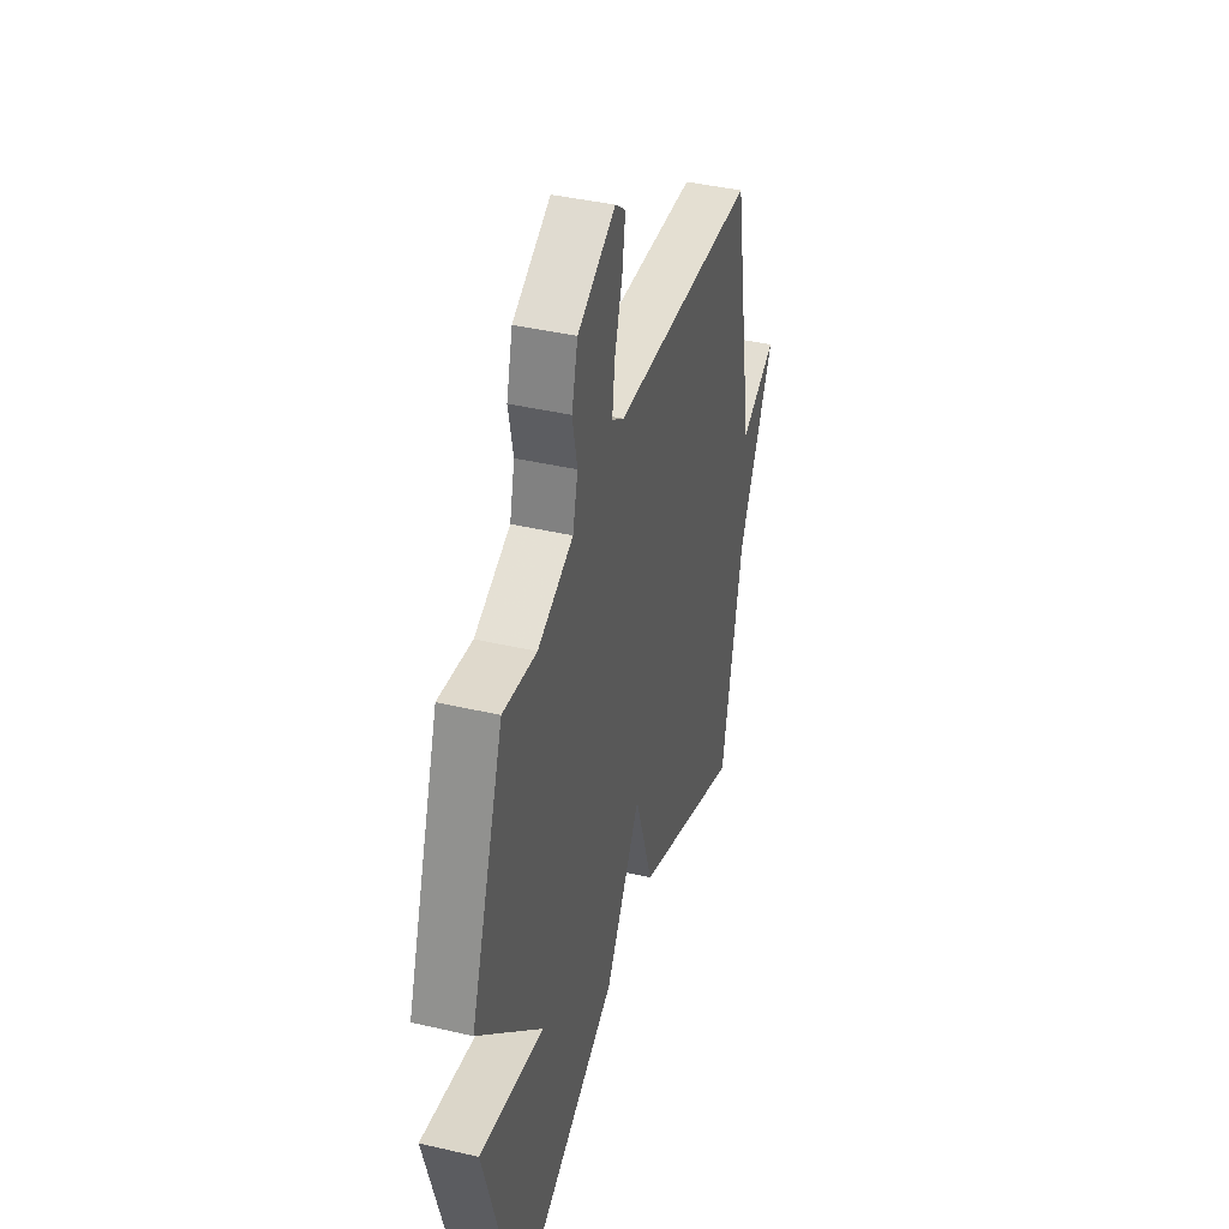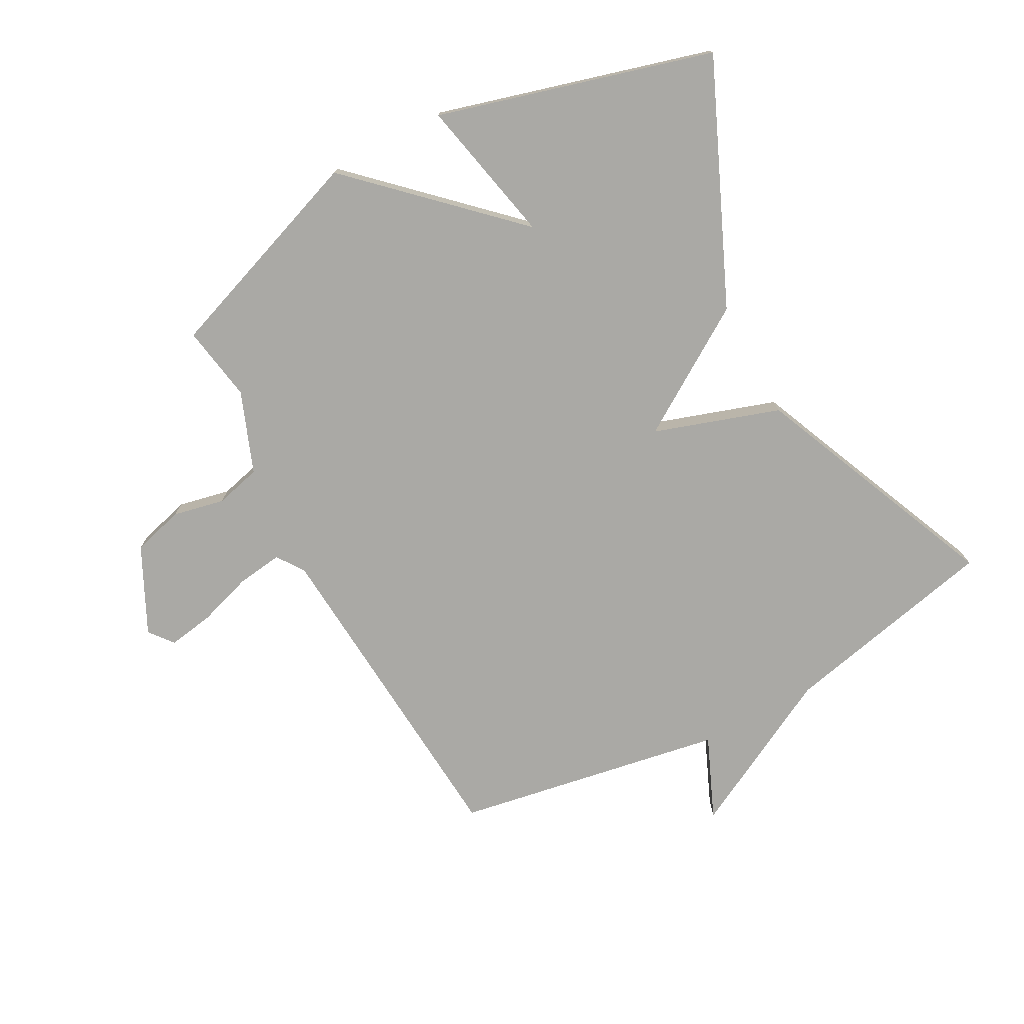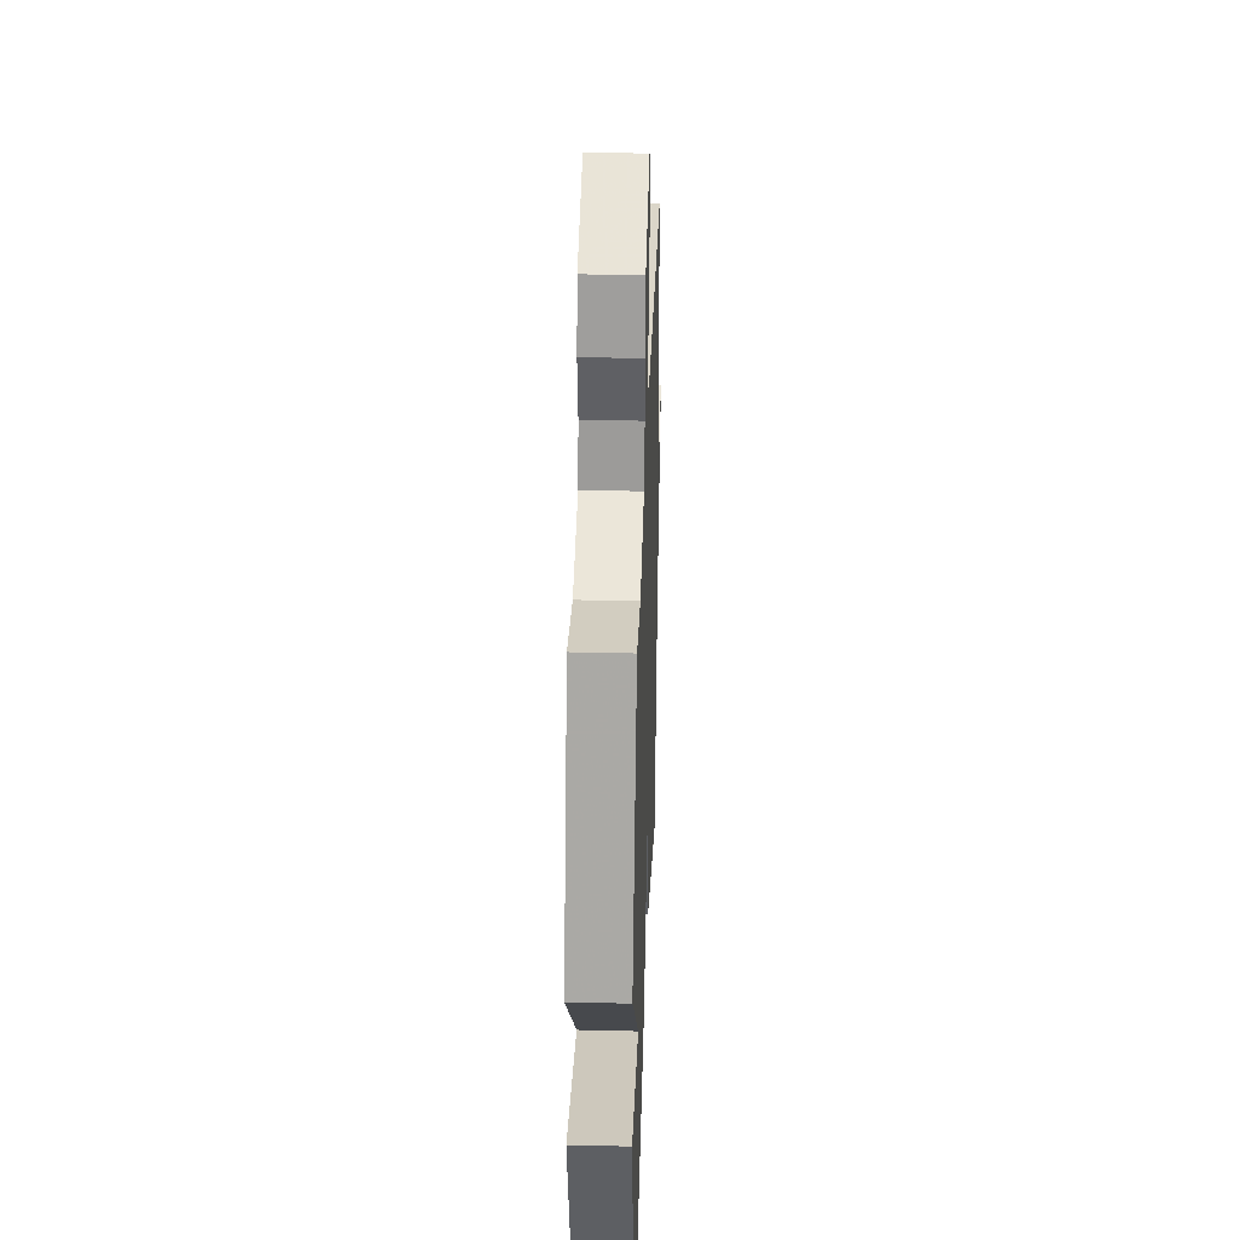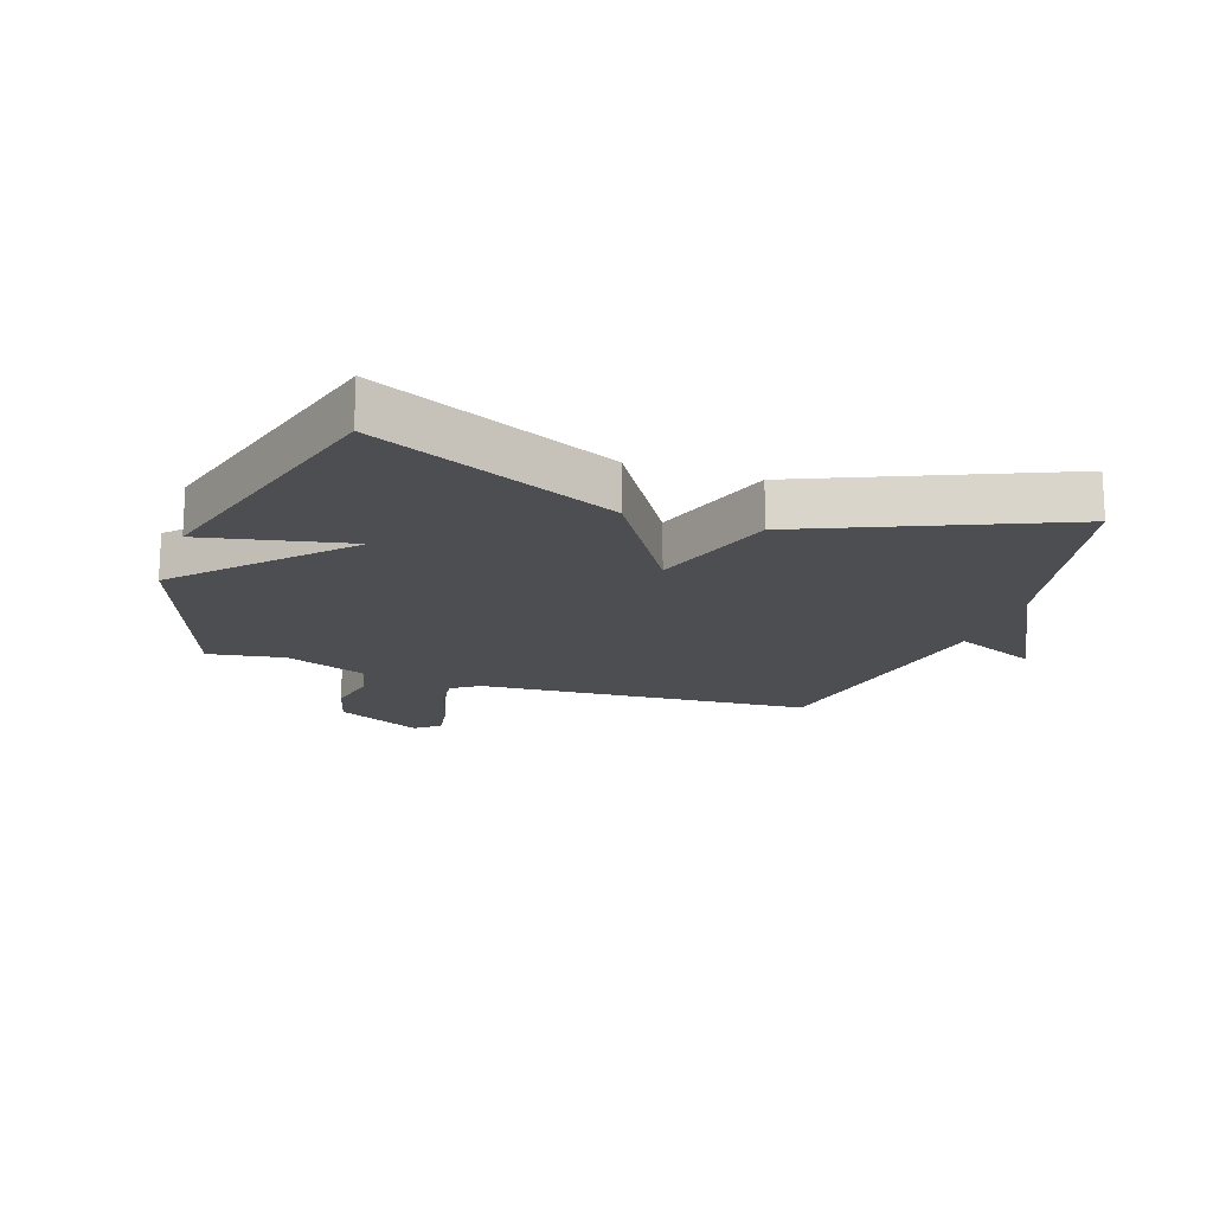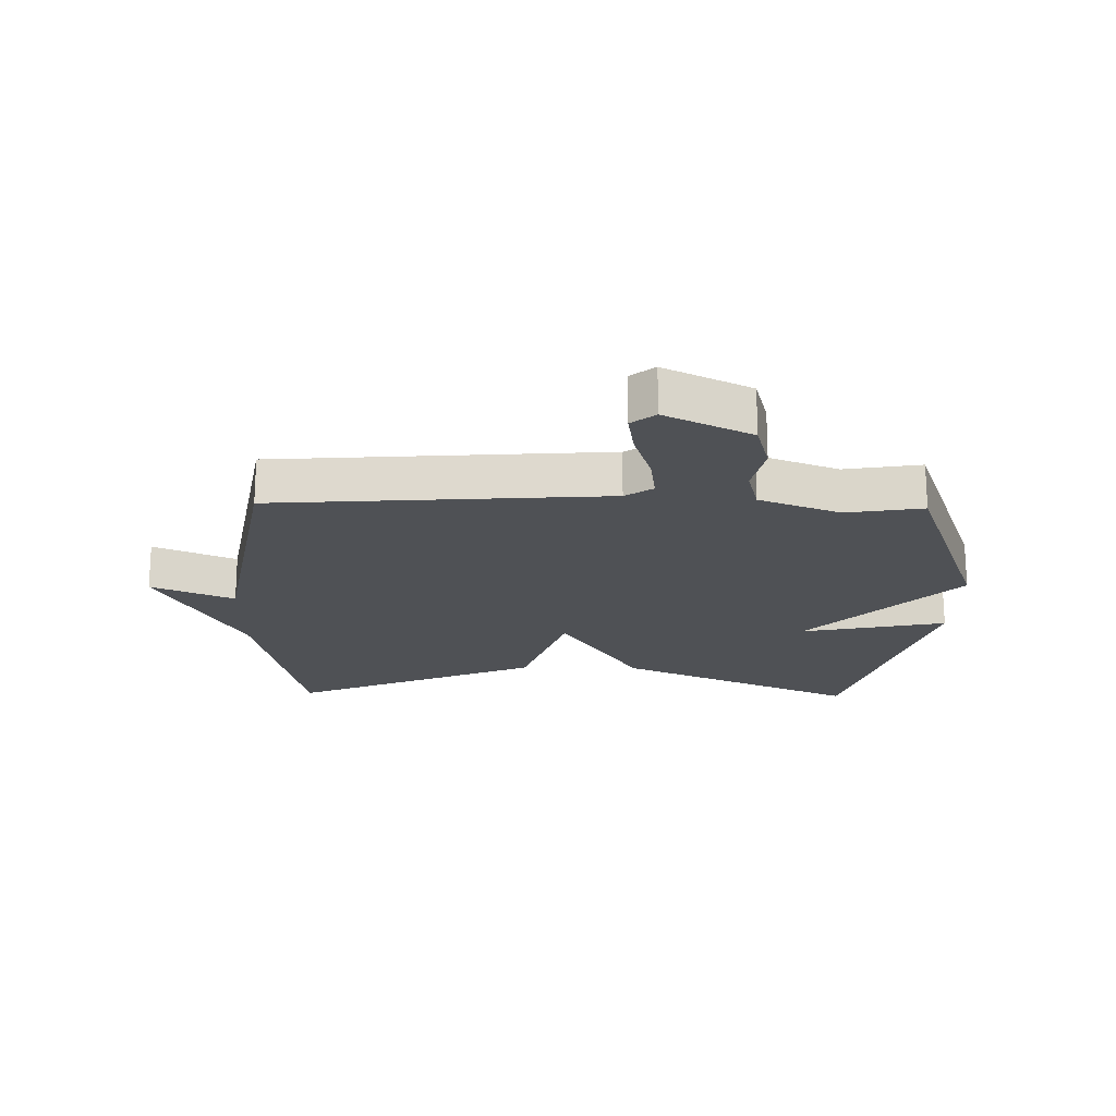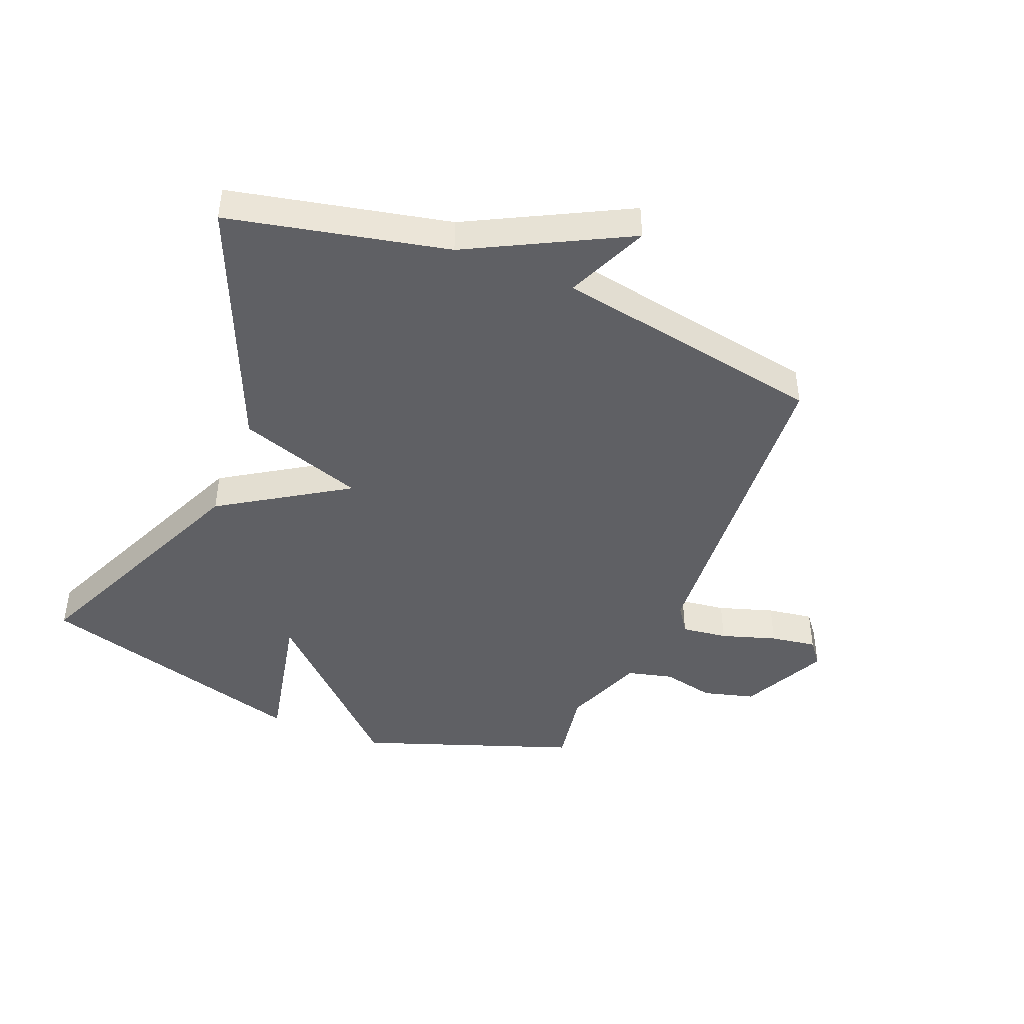
<metadata>
{"format":"obj","ext":"obj","renderer":"f3d","projection":"perspective","resolution":1024,"background":"white","views":[{"elev":41.0,"azim":105.8,"up":"+Z"},{"elev":-75.4,"azim":118.3,"up":"+Y"},{"elev":34.1,"azim":91.9,"up":"+Z"},{"elev":-17.2,"azim":161.1,"up":"+Y"},{"elev":-19.7,"azim":-1.2,"up":"+Y"},{"elev":-44.6,"azim":-112.2,"up":"+Y"}]}
</metadata>
<code>
v -0.5 0.07 0.5
v 0.044 0.07 0.541
v 0.089 0.07 0.572
v 0.079 0.07 0.647
v 0.05 0.07 0.737
v 0.038 0.07 0.812
v 0.077 0.07 0.843
v 0.218 0.07 0.774
v 0.241 0.07 0.69
v 0.223 0.07 0.605
v 0.242 0.07 0.53
v 0.375 0.07 0.479
v 0.5 0.07 0.5
v 0.626 0.07 0.151
v 0.387 0.07 -0.1
v 0.626 0.07 -0.049
v 0.5 0.07 -0.5
v 0.106 0.07 -0.326
v -0.026 0.07 -0.12
v -0.094 0.07 -0.326
v -0.5 0.07 -0.5
v -0.578 0.07 -0.143
v -0.713 0.07 0.115
v -0.578 0.07 0.057
v -0.5 0 0.5
v 0.044 0 0.541
v 0.089 0 0.572
v 0.079 0 0.647
v 0.05 0 0.737
v 0.038 0 0.812
v 0.077 0 0.843
v 0.218 0 0.774
v 0.241 0 0.69
v 0.223 0 0.605
v 0.242 0 0.53
v 0.375 0 0.479
v 0.5 0 0.5
v 0.626 0 0.151
v 0.387 0 -0.1
v 0.626 0 -0.049
v 0.5 0 -0.5
v 0.106 0 -0.326
v -0.026 0 -0.12
v -0.094 0 -0.326
v -0.5 0 -0.5
v -0.578 0 -0.143
v -0.713 0 0.115
v -0.578 0 0.057
f 22 23 24
f 24 1 2
f 22 24 2
f 21 22 2
f 20 21 2
f 19 20 2
f 18 19 2 3
f 15 16 17 18
f 14 15 18
f 13 14 18
f 12 13 18
f 11 12 18 3
f 10 11 3 4
f 8 9 10
f 7 8 10
f 6 7 10
f 5 6 10
f 4 5 10
f 48 47 46
f 26 25 48
f 26 48 46
f 26 46 45
f 26 45 44
f 26 44 43
f 27 26 43 42
f 42 41 40 39
f 42 39 38
f 42 38 37
f 42 37 36
f 27 42 36 35
f 28 27 35 34
f 34 33 32
f 34 32 31
f 34 31 30
f 34 30 29
f 34 29 28
f 1 25 26 2
f 2 26 27 3
f 3 27 28 4
f 4 28 29 5
f 5 29 30 6
f 6 30 31 7
f 7 31 32 8
f 8 32 33 9
f 9 33 34 10
f 10 34 35 11
f 11 35 36 12
f 12 36 37 13
f 13 37 38 14
f 14 38 39 15
f 15 39 40 16
f 16 40 41 17
f 17 41 42 18
f 18 42 43 19
f 19 43 44 20
f 20 44 45 21
f 21 45 46 22
f 22 46 47 23
f 23 47 48 24
f 24 48 25 1

</code>
